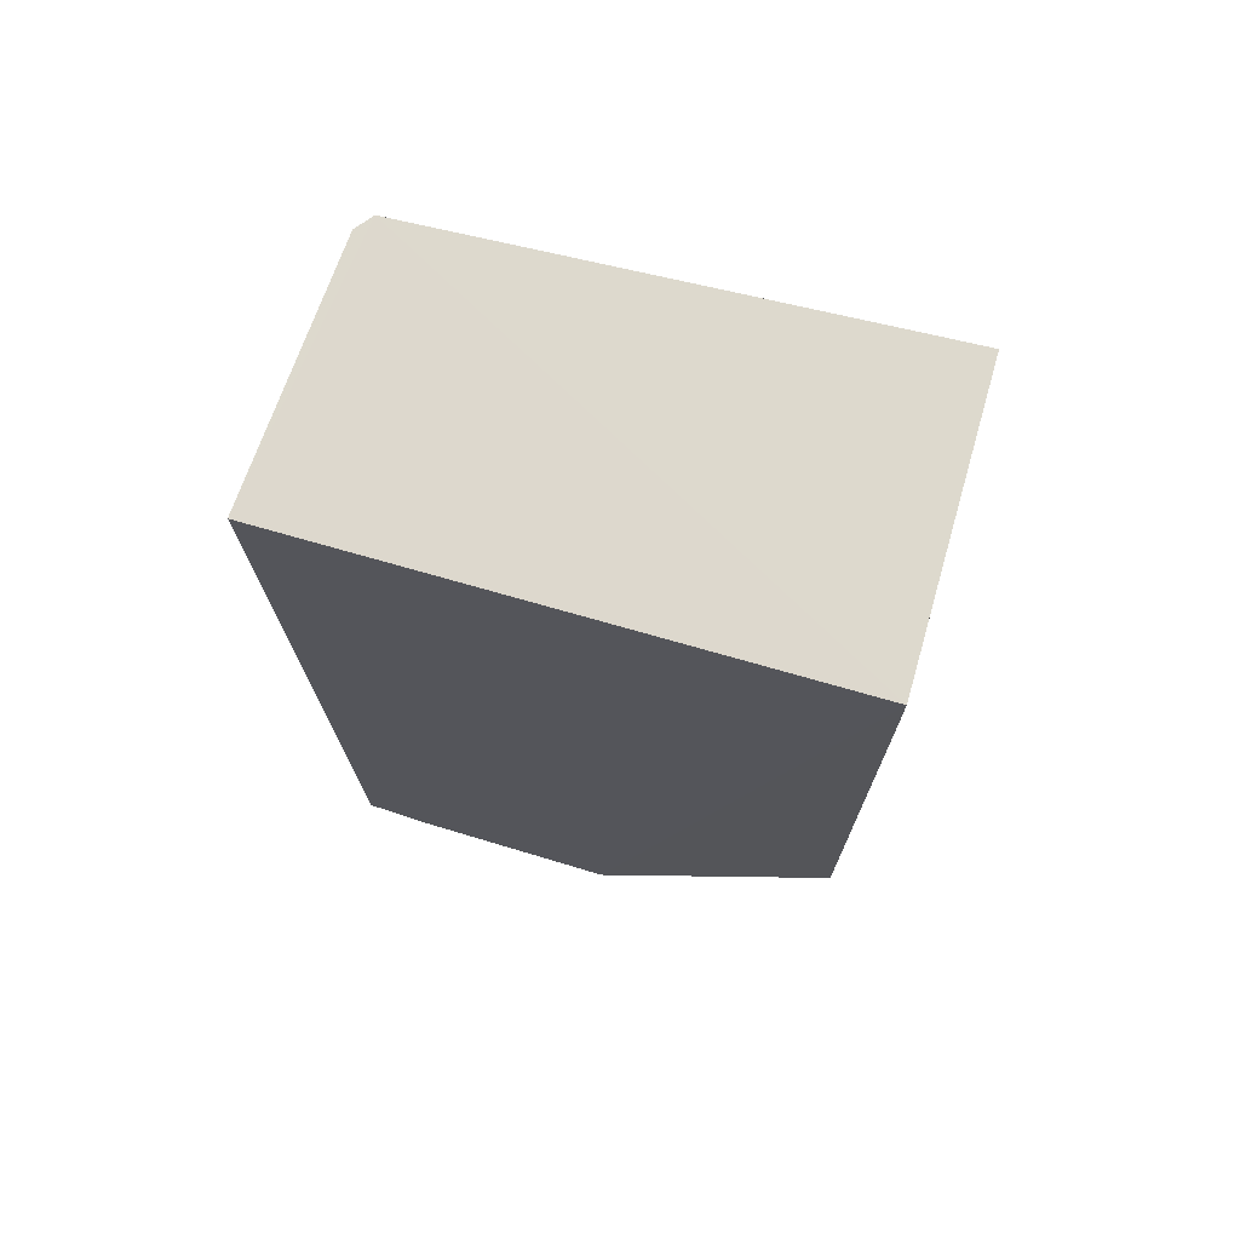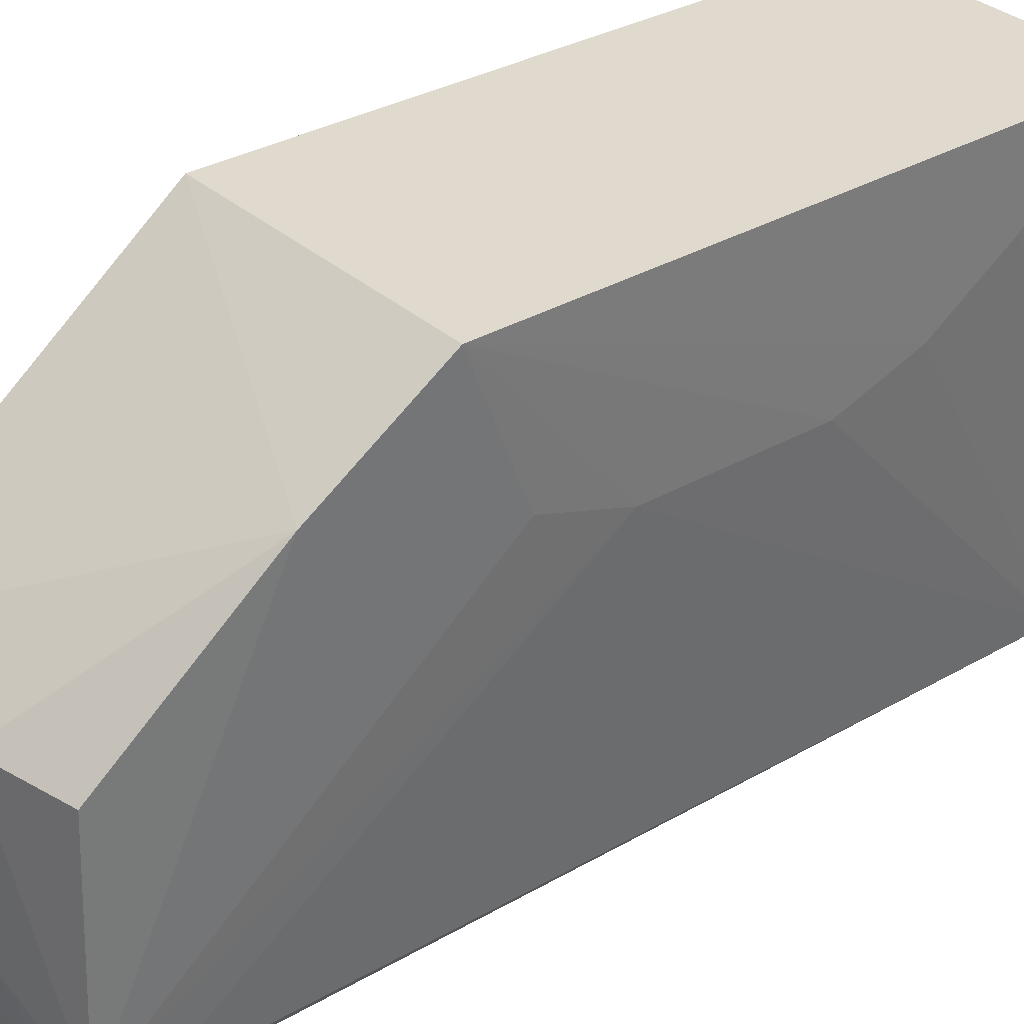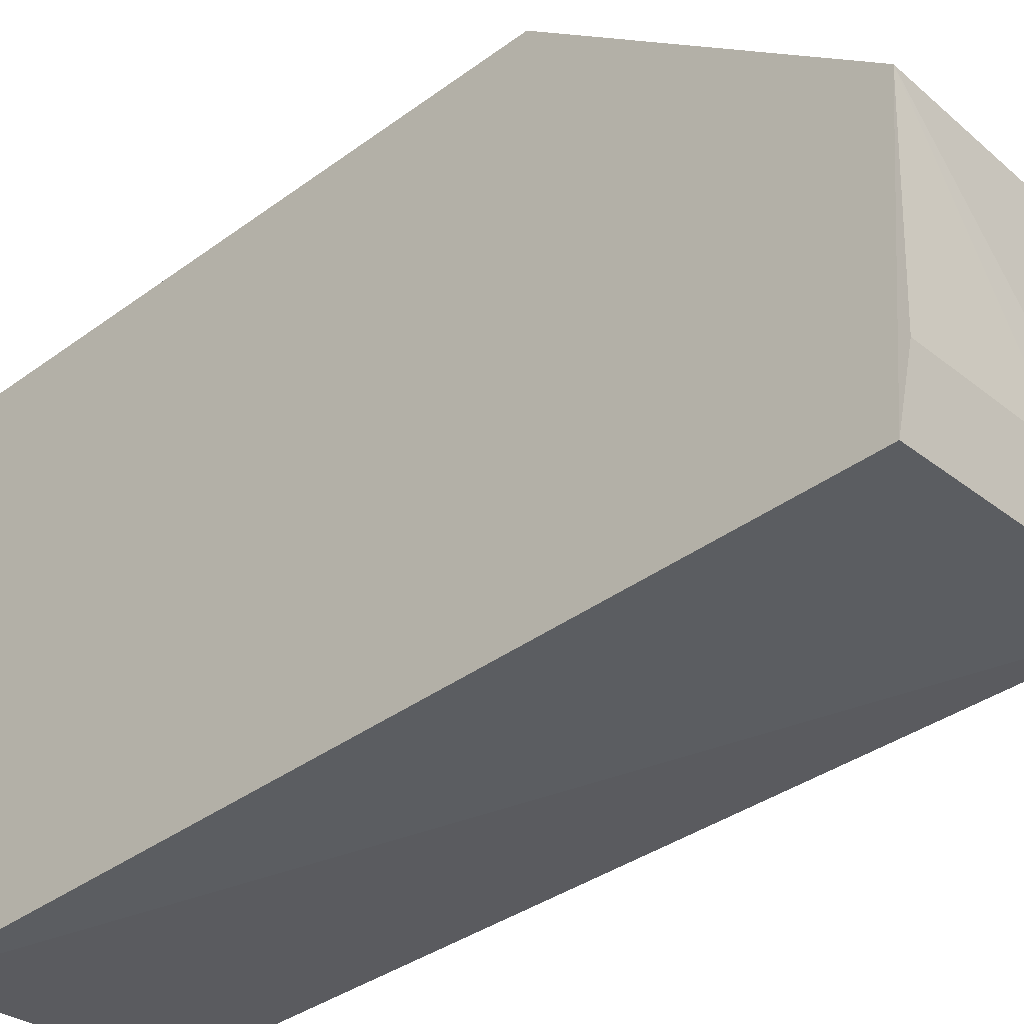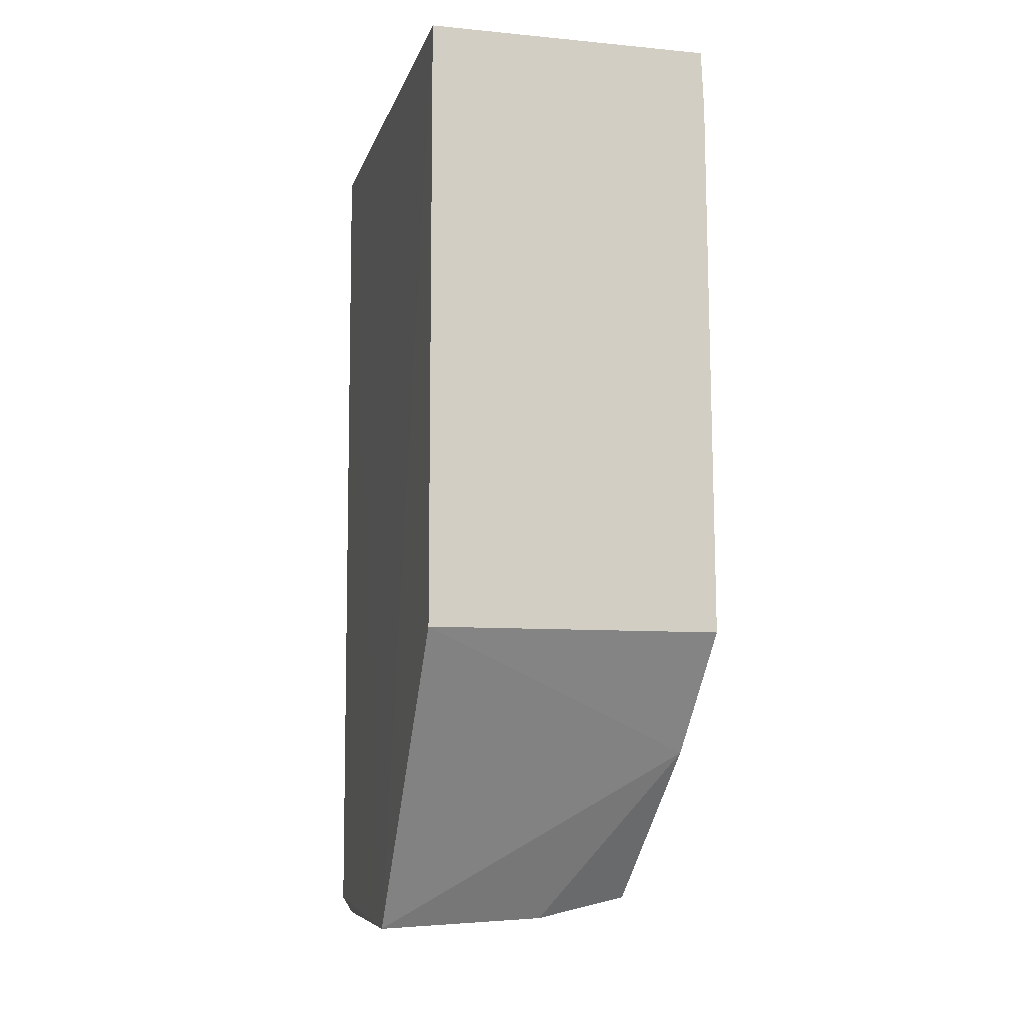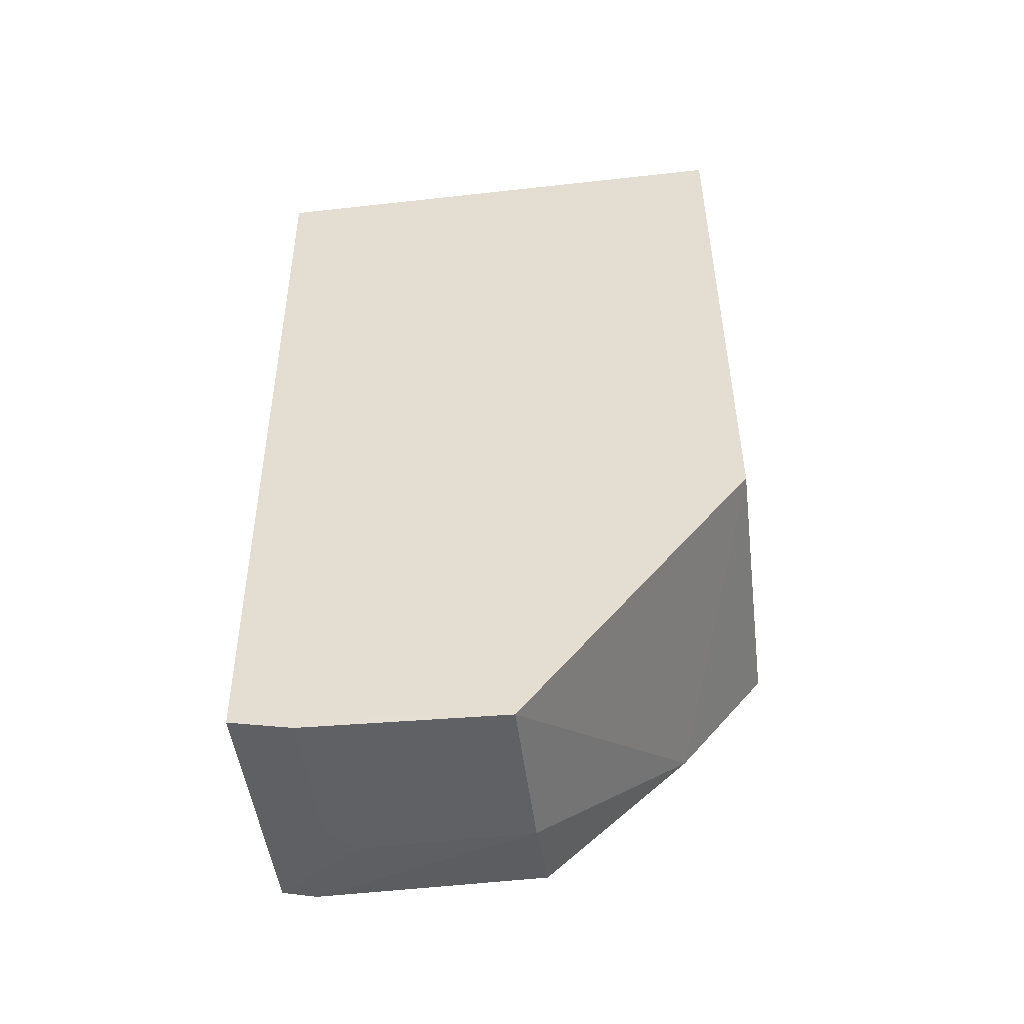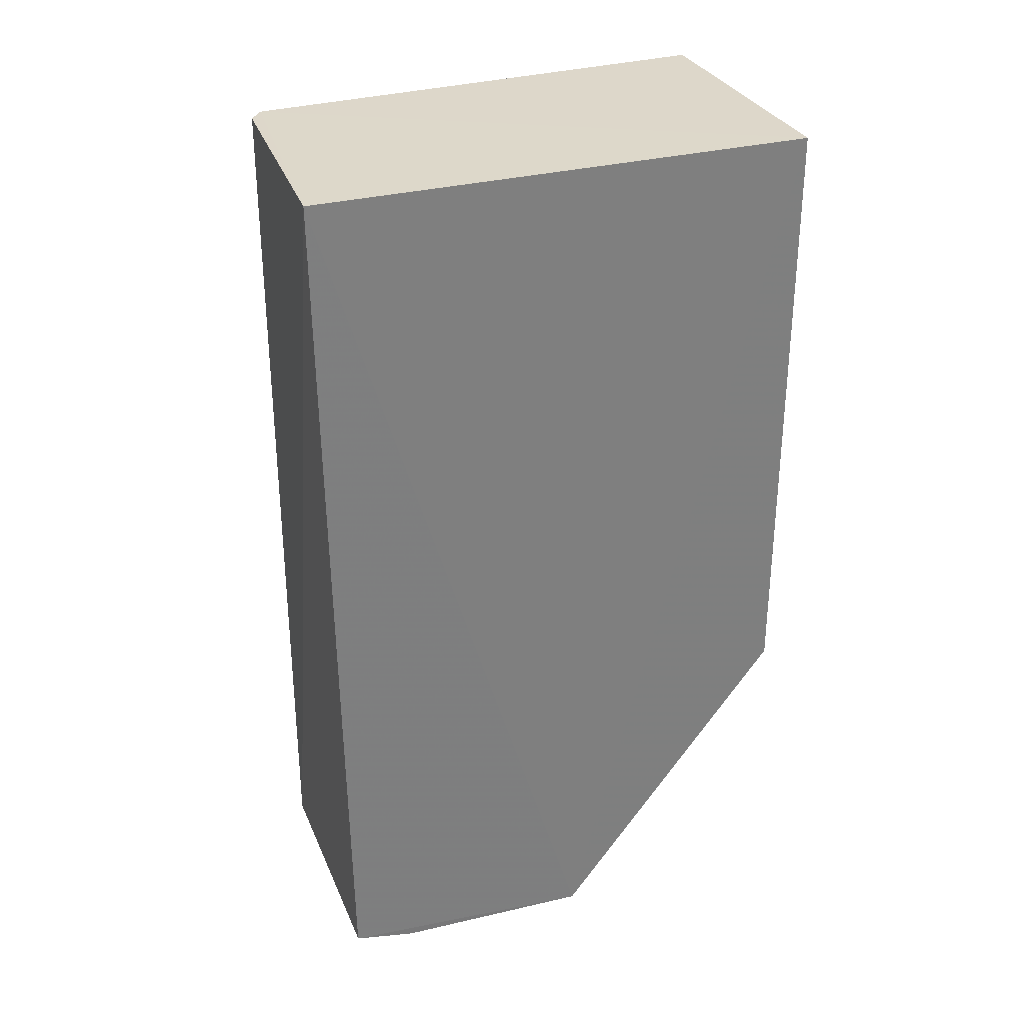
<metadata>
{"format":"obj","ext":"obj","renderer":"f3d","projection":"perspective","resolution":1024,"background":"white","views":[{"elev":72.0,"azim":-73.9,"up":"+Y"},{"elev":32.8,"azim":51.2,"up":"+Z"},{"elev":-35.5,"azim":-45.8,"up":"+Z"},{"elev":-9.1,"azim":-14.1,"up":"+Y"},{"elev":-49.9,"azim":-83.0,"up":"+Y"},{"elev":30.9,"azim":-110.7,"up":"+Y"}]}
</metadata>
<code>
v 0.06863 0.03113 0.04995
v 0.06925 -0.02865 0.05006
v 0.06636 0.03118 0.002758
v 0.04049 0.03115 0.0001247
v 0.04049 -0.02873 0.04994
v 0.0647 -0.05578 0.00142
v 0.04049 0.03114 0.04994
v 0.0689 0.002604 0.03294
v 0.06478 0.03114 0.00151
v 0.04048 -0.05589 0.00128
v 0.06889 0.02531 0.04998
v 0.06579 -0.05144 0.002888
v 0.04043 -0.05795 0.02715
v 0.06888 0.01969 0.04147
v 0.06887 -0.01444 0.03298
v 0.06646 -0.05502 0.02716
v 0.06832 -0.0401 0.04141
v 0.0405 -0.05724 0.007516
v 0.06888 0.01112 0.03577
v 0.06885 0.02531 0.04714
v 0.06887 -0.02294 0.03577
v 0.06585 -0.05566 0.004591
v 0.05732 -0.05709 0.0271
v 0.05742 -0.05716 0.01006
v 0.05468 -0.05712 0.007443
f 7 1 3
f 7 3 4
f 7 5 2
f 9 6 4
f 9 4 3
f 9 3 6
f 10 4 6
f 11 7 2
f 11 1 7
f 12 6 3
f 13 7 4
f 13 4 10
f 13 5 7
f 14 11 2
f 15 12 3
f 15 3 8
f 15 8 2
f 17 2 5
f 17 5 13
f 18 13 10
f 18 10 6
f 19 8 3
f 19 3 14
f 19 14 2
f 19 2 8
f 20 14 3
f 20 3 1
f 20 1 11
f 20 11 14
f 21 15 2
f 21 2 17
f 22 6 12
f 22 17 16
f 22 21 17
f 22 12 15
f 22 15 21
f 23 17 13
f 23 16 17
f 23 22 16
f 24 6 22
f 24 22 23
f 24 23 13
f 25 18 6
f 25 6 24
f 25 24 13
f 25 13 18

</code>
